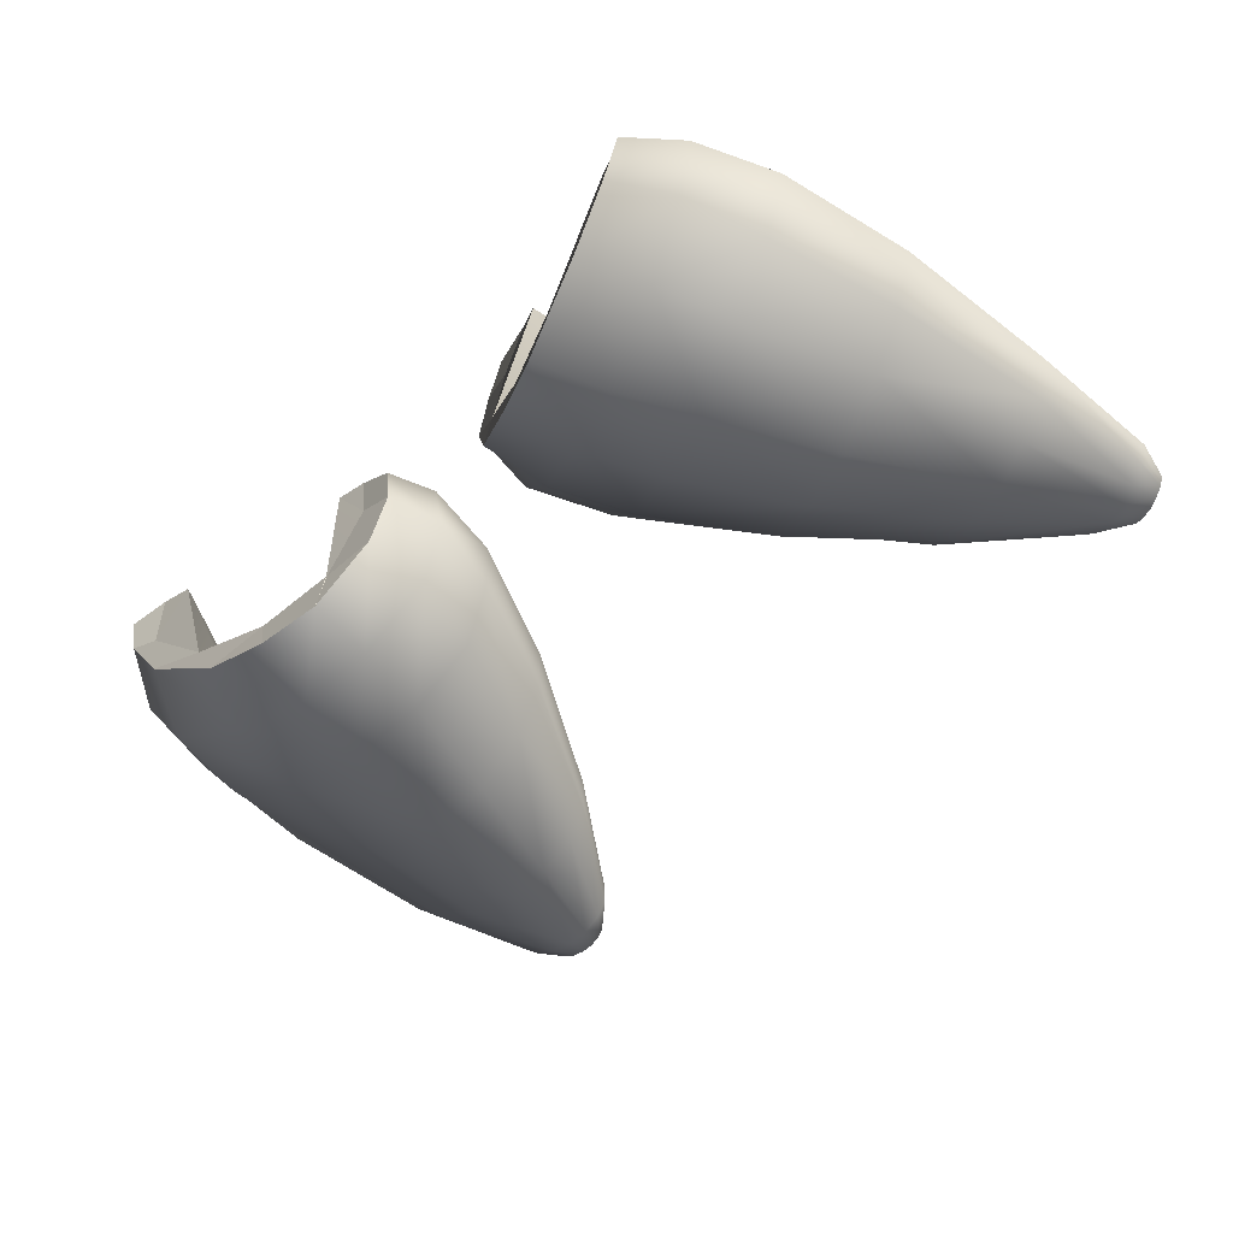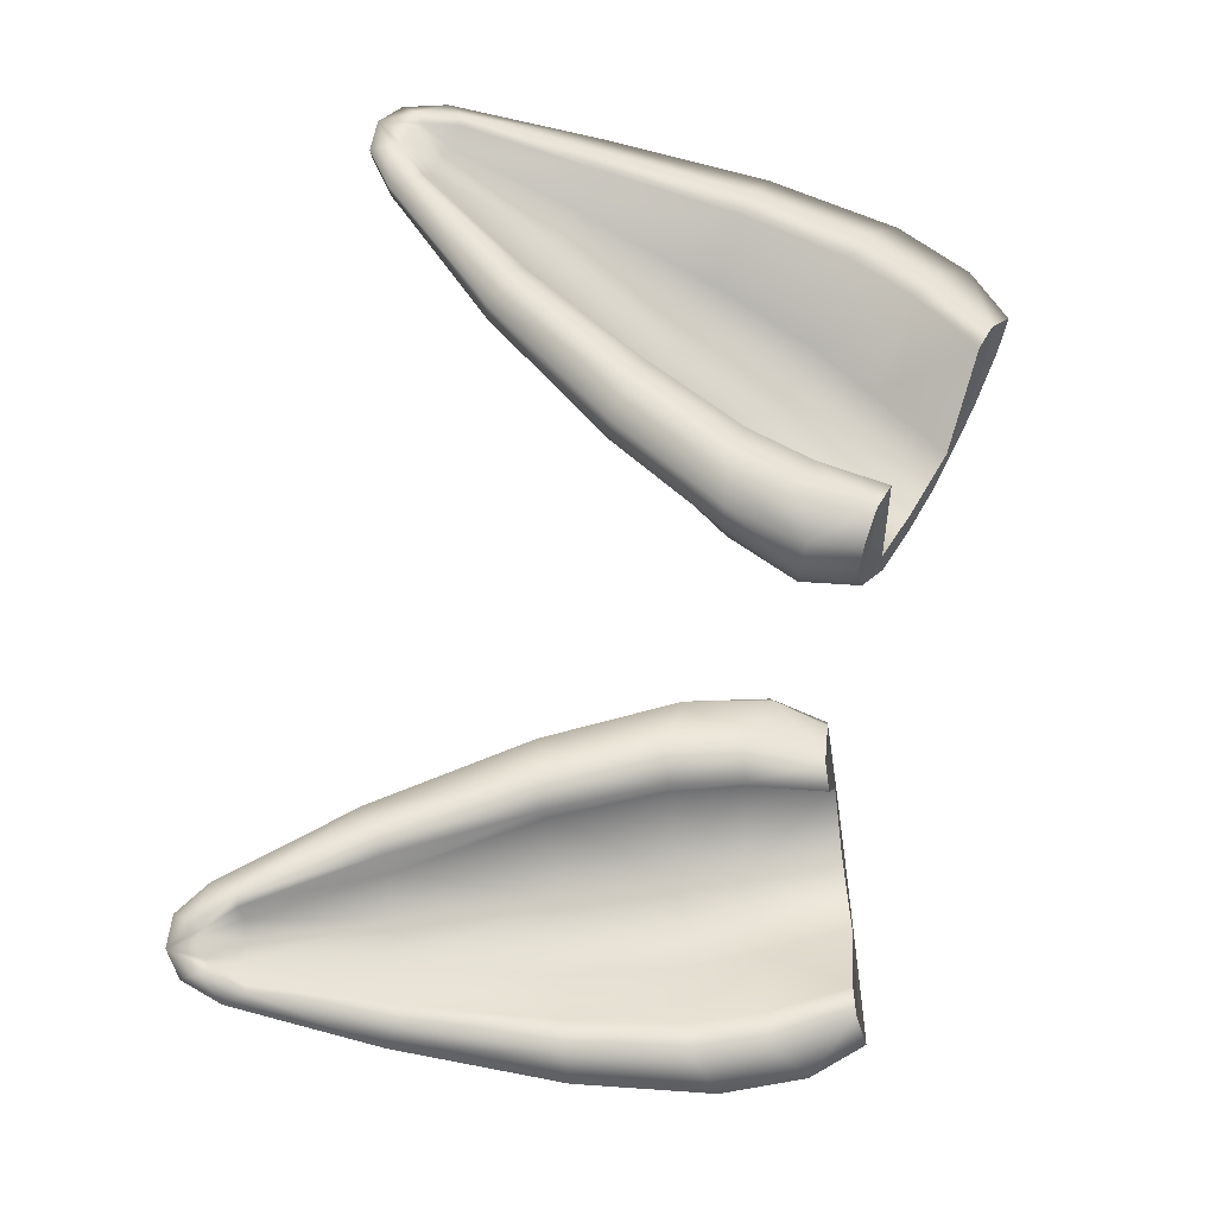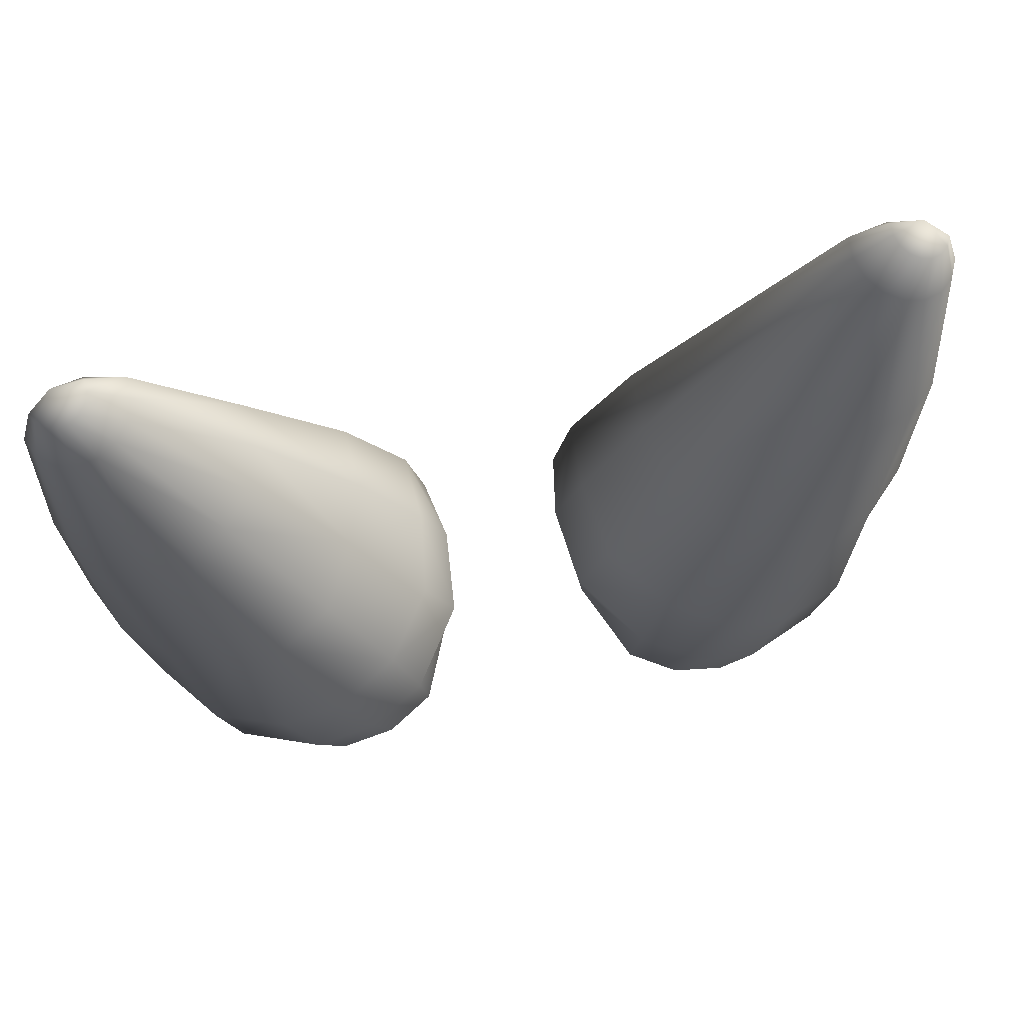
<metadata>
{"format":"obj","ext":"obj","renderer":"f3d","projection":"perspective","resolution":1024,"background":"white","views":[{"elev":-51.7,"azim":47.8,"up":"+Z"},{"elev":78.8,"azim":-77.5,"up":"+Z"},{"elev":67.5,"azim":167.7,"up":"+Y"}]}
</metadata>
<code>
o Handle1
v 0.07868 0.2354 0.0387
v 0.07871 0.2329 0.03165
v 0.07639 0.2336 0.03176
v 0.08089 0.2323 0.03249
v 0.08264 0.2318 0.03411
v 0.08366 0.2317 0.03631
v 0.07868 0.2354 0.0387
v 0.08188 0.2281 0.0397
v 0.08366 0.2317 0.03631
v 0.07998 0.2262 0.03924
v 0.07879 0.2279 0.03967
v 0.0771 0.2291 0.04013
v 0.07504 0.2291 0.04061
v 0.07307 0.2285 0.04102
v 0.07286 0.2311 0.04202
v 0.07219 0.2354 0.03925
v 0.07204 0.2353 0.03684
v 0.07219 0.2354 0.03925
v 0.07278 0.2349 0.03456
v 0.07431 0.2343 0.03278
v 0.07292 0.2265 0.02721
v 0.07721 0.2252 0.02701
v 0.08126 0.224 0.02854
v 0.08448 0.2233 0.03156
v 0.08637 0.223 0.0356
v 0.08637 0.223 0.0356
v 0.08326 0.2187 0.0395
v 0.08115 0.2193 0.03924
v 0.0773 0.2204 0.03614
v 0.07385 0.2215 0.03704
v 0.07038 0.2226 0.03792
v 0.06837 0.2234 0.04252
v 0.06657 0.2241 0.04379
v 0.06517 0.2299 0.04103
v 0.06517 0.2299 0.04103
v 0.06489 0.2296 0.03658
v 0.06626 0.2289 0.03238
v 0.06908 0.2278 0.02909
v 0.06955 0.1969 0.01435
v 0.06103 0.1996 0.01473
v 0.07759 0.1944 0.01741
v 0.08392 0.1926 0.02346
v 0.08761 0.1917 0.03157
v 0.08761 0.1917 0.03157
v 0.08306 0.1904 0.03633
v 0.07905 0.1916 0.03685
v 0.07239 0.1935 0.0293
v 0.06419 0.1961 0.03141
v 0.05597 0.1988 0.03351
v 0.05353 0.1999 0.0434
v 0.0497 0.2012 0.04487
v 0.04523 0.2054 0.04242
v 0.04523 0.2054 0.04242
v 0.04478 0.2053 0.03349
v 0.04763 0.2041 0.02509
v 0.05334 0.2021 0.01851
v 0.06012 0.1644 0.003067
v 0.04805 0.1682 0.003606
v 0.07232 0.1608 0.01077
v 0.08131 0.1583 0.01933
v 0.08651 0.157 0.03082
v 0.08108 0.159 0.03656
v 0.08651 0.157 0.03082
v 0.0755 0.1607 0.03775
v 0.06664 0.1629 0.01828
v 0.05237 0.1672 0.02006
v 0.03831 0.172 0.02554
v 0.03935 0.1724 0.04702
v 0.03382 0.1743 0.04867
v 0.02645 0.1764 0.0462
v 0.02582 0.1762 0.03354
v 0.02645 0.1764 0.0462
v 0.02986 0.1746 0.02164
v 0.03713 0.1719 0.008962
v 0.0519 0.138 -0.002693
v 0.03819 0.1423 -0.002074
v 0.06664 0.1335 0.003981
v 0.0764 0.1309 0.01755
v 0.08231 0.1294 0.0306
v 0.07727 0.1356 0.03658
v 0.08231 0.1294 0.0306
v 0.07097 0.1375 0.03806
v 0.05996 0.1402 0.01207
v 0.04377 0.1452 0.01432
v 0.02779 0.1506 0.02032
v 0.02989 0.1508 0.04859
v 0.02361 0.153 0.05032
v 0.0141 0.1515 0.04808
v 0.0141 0.1515 0.04808
v 0.01338 0.1513 0.0337
v 0.01584 0.15 0.017
v 0.02581 0.1464 0.003994
v 0.04577 0.122 -0.004099
v 0.0326 0.1261 -0.003514
v 0.06236 0.117 0.003855
v 0.07196 0.1144 0.01845
v 0.07585 0.1136 0.03145
v 0.07185 0.1221 0.03724
v 0.07585 0.1136 0.03145
v 0.06578 0.124 0.03864
v 0.054 0.1267 0.008638
v 0.03806 0.1314 0.009228
v 0.02306 0.1367 0.01656
v 0.02632 0.1367 0.04874
v 0.02026 0.1388 0.05044
v 0.0103 0.1348 0.04825
v 0.007819 0.1352 0.03489
v 0.0103 0.1348 0.04825
v 0.009661 0.134 0.01737
v 0.02068 0.1301 0.002322
v 0.04003 0.1092 -0.001762
v 0.0289 0.1129 -0.001282
v 0.0553 0.1055 0.00887
v 0.06394 0.1042 0.02187
v 0.06753 0.1044 0.03278
v 0.06295 0.1079 0.03899
v 0.06753 0.1044 0.03278
v 0.05786 0.1097 0.04
v 0.04515 0.1088 0.007447
v 0.03119 0.1136 0.006411
v 0.01918 0.1182 0.01405
v 0.02471 0.1216 0.04843
v 0.01964 0.1235 0.05003
v 0.01248 0.1242 0.0468
v 0.01248 0.1242 0.0468
v 0.01008 0.1236 0.03558
v 0.01104 0.1214 0.02014
v 0.01896 0.1168 0.003606
v 0.05786 0.1097 0.04
v 0.05973 0.1064 0.02231
v 0.06295 0.1079 0.03899
v 0.03119 0.1136 0.006411
v 0.0289 0.1129 -0.001282
v 0.04003 0.1092 -0.001762
v 0.01918 0.1182 0.01405
v 0.01896 0.1168 0.003606
v 0.03119 0.1136 0.006411
v 0.01918 0.1182 0.01405
v 0.01912 0.1183 0.01407
v 0.01896 0.1168 0.003606
v 0.01912 0.1183 0.01407
v 0.01104 0.1214 0.02014
v 0.01896 0.1168 0.003606
v 0.05973 0.1064 0.02231
v 0.04515 0.1088 0.007447
v 0.0553 0.1055 0.00887
v 0.06394 0.1042 0.02187
v 0.01248 0.1242 0.0468
v 0.01008 0.1236 0.03558
v 0.01641 0.1225 0.03624
v 0.01964 0.1235 0.05003
v 0.01641 0.1225 0.03624
v 0.02471 0.1216 0.04843
v 0.01964 0.1235 0.05003
v 0.03119 0.1136 0.006411
v 0.04003 0.1092 -0.001762
v 0.04515 0.1088 0.007447
v 0.05973 0.1064 0.02231
v 0.06394 0.1042 0.02187
v 0.06753 0.1044 0.03278
v 0.06295 0.1079 0.03899
v 0.05973 0.1064 0.02231
v 0.05786 0.1097 0.04
v 0.04515 0.1088 0.007447
v 0.03119 0.1136 0.006411
v 0.01896 0.1168 0.003606
v 0.0289 0.1129 -0.001282
v 0.01641 0.1225 0.03624
v 0.01008 0.1236 0.03558
v 0.01104 0.1214 0.02014
v 0.01912 0.1183 0.01407
v 0.01641 0.1225 0.03624
v 0.01912 0.1183 0.01407
v 0.01918 0.1182 0.01405
v 0.02471 0.1216 0.04843
v 0.0553 0.1055 0.00887
v 0.04515 0.1088 0.007447
v 0.04003 0.1092 -0.001762
v -0.08864 0.2354 0.0387
v -0.08635 0.2336 0.03176
v -0.08865 0.2329 0.03165
v -0.09085 0.2323 0.03249
v -0.0926 0.2318 0.03411
v -0.09362 0.2317 0.03631
v -0.08864 0.2354 0.0387
v -0.09362 0.2317 0.03631
v -0.09184 0.2281 0.0397
v -0.08994 0.2262 0.03924
v -0.08875 0.2279 0.03967
v -0.08706 0.2291 0.04013
v -0.085 0.2291 0.04061
v -0.08302 0.2285 0.04102
v -0.08282 0.2311 0.04202
v -0.08215 0.2354 0.03925
v -0.08215 0.2354 0.03925
v -0.082 0.2353 0.03684
v -0.08274 0.2349 0.03456
v -0.08427 0.2343 0.03278
v -0.08288 0.2265 0.02721
v -0.08717 0.2252 0.02701
v -0.09122 0.224 0.02854
v -0.09444 0.2233 0.03156
v -0.09633 0.223 0.0356
v -0.09633 0.223 0.0356
v -0.09322 0.2187 0.0395
v -0.0911 0.2193 0.03924
v -0.08726 0.2204 0.03614
v -0.08381 0.2215 0.03704
v -0.08034 0.2226 0.03792
v -0.07833 0.2234 0.04252
v -0.07652 0.2241 0.04379
v -0.07513 0.2299 0.04103
v -0.07513 0.2299 0.04103
v -0.07485 0.2296 0.03658
v -0.07623 0.2289 0.03238
v -0.07904 0.2278 0.02909
v -0.07951 0.1969 0.01435
v -0.07099 0.1996 0.01473
v -0.08755 0.1944 0.01741
v -0.09389 0.1926 0.02346
v -0.09757 0.1917 0.03157
v -0.09757 0.1917 0.03157
v -0.093 0.1904 0.03633
v -0.08901 0.1916 0.03685
v -0.08235 0.1935 0.0293
v -0.07414 0.1961 0.03141
v -0.06592 0.1988 0.03351
v -0.06349 0.1999 0.0434
v -0.05966 0.2012 0.04487
v -0.05518 0.2054 0.04242
v -0.05518 0.2054 0.04242
v -0.05474 0.2053 0.03349
v -0.05759 0.2041 0.02509
v -0.06329 0.2021 0.01851
v -0.07007 0.1644 0.003067
v -0.05801 0.1682 0.003606
v -0.08228 0.1608 0.01076
v -0.09126 0.1583 0.01933
v -0.09645 0.157 0.03082
v -0.09104 0.159 0.03656
v -0.09645 0.157 0.03082
v -0.08547 0.1607 0.03775
v -0.0766 0.1629 0.01828
v -0.06233 0.1672 0.02006
v -0.04826 0.172 0.02554
v -0.04929 0.1724 0.04702
v -0.04378 0.1743 0.04867
v -0.03642 0.1764 0.0462
v -0.03578 0.1762 0.03354
v -0.03642 0.1764 0.0462
v -0.03982 0.1746 0.02164
v -0.0471 0.1719 0.008962
v -0.06186 0.138 -0.002693
v -0.04815 0.1423 -0.002074
v -0.07658 0.1335 0.003981
v -0.08636 0.1309 0.01755
v -0.09226 0.1294 0.0306
v -0.08723 0.1356 0.03658
v -0.09226 0.1294 0.0306
v -0.08093 0.1375 0.03806
v -0.06993 0.1402 0.01207
v -0.05372 0.1452 0.01432
v -0.03773 0.1506 0.02032
v -0.03985 0.1508 0.04859
v -0.03355 0.153 0.05032
v -0.02406 0.1515 0.04808
v -0.02406 0.1515 0.04808
v -0.02334 0.1513 0.0337
v -0.0258 0.15 0.017
v -0.03577 0.1464 0.003994
v -0.05573 0.122 -0.004099
v -0.04254 0.1261 -0.003514
v -0.07233 0.117 0.003855
v -0.08192 0.1144 0.01845
v -0.08581 0.1136 0.03145
v -0.0818 0.1221 0.03724
v -0.08581 0.1136 0.03145
v -0.07575 0.124 0.03864
v -0.06395 0.1267 0.008638
v -0.04802 0.1314 0.009228
v -0.03303 0.1367 0.01656
v -0.03626 0.1367 0.04874
v -0.03022 0.1388 0.05044
v -0.02026 0.1348 0.04825
v -0.01778 0.1352 0.03489
v -0.02026 0.1348 0.04825
v -0.01962 0.134 0.01737
v -0.03064 0.1301 0.002322
v -0.04999 0.1092 -0.001762
v -0.03886 0.1129 -0.001282
v -0.06527 0.1055 0.00887
v -0.0739 0.1042 0.02187
v -0.07749 0.1044 0.03278
v -0.07291 0.1079 0.03899
v -0.07749 0.1044 0.03278
v -0.06781 0.1097 0.03998
v -0.05511 0.1088 0.007447
v -0.04115 0.1136 0.006411
v -0.02914 0.1182 0.01405
v -0.03465 0.1216 0.04843
v -0.02961 0.1235 0.05003
v -0.02244 0.1242 0.0468
v -0.02244 0.1242 0.0468
v -0.02004 0.1236 0.03558
v -0.021 0.1214 0.02014
v -0.02892 0.1168 0.003606
v -0.06781 0.1097 0.03998
v -0.07291 0.1079 0.03899
v -0.06969 0.1064 0.02231
v -0.04115 0.1136 0.006411
v -0.04999 0.1092 -0.001762
v -0.03886 0.1129 -0.001282
v -0.02914 0.1182 0.01405
v -0.04115 0.1136 0.006411
v -0.02892 0.1168 0.003606
v -0.02914 0.1182 0.01405
v -0.02892 0.1168 0.003606
v -0.02908 0.1183 0.01407
v -0.02908 0.1183 0.01407
v -0.02892 0.1168 0.003606
v -0.021 0.1214 0.02014
v -0.06969 0.1064 0.02231
v -0.0739 0.1042 0.02187
v -0.06527 0.1055 0.00887
v -0.05511 0.1088 0.007447
v -0.02244 0.1242 0.0468
v -0.02961 0.1235 0.05003
v -0.02637 0.1225 0.03624
v -0.02004 0.1236 0.03558
v -0.02637 0.1225 0.03624
v -0.02961 0.1235 0.05003
v -0.03465 0.1216 0.04843
v -0.04115 0.1136 0.006411
v -0.05511 0.1088 0.007447
v -0.04999 0.1092 -0.001762
v -0.06969 0.1064 0.02231
v -0.07291 0.1079 0.03899
v -0.07749 0.1044 0.03278
v -0.0739 0.1042 0.02187
v -0.06969 0.1064 0.02231
v -0.05511 0.1088 0.007447
v -0.06781 0.1097 0.03998
v -0.04115 0.1136 0.006411
v -0.03886 0.1129 -0.001282
v -0.02892 0.1168 0.003606
v -0.02637 0.1225 0.03624
v -0.02908 0.1183 0.01407
v -0.021 0.1214 0.02014
v -0.02004 0.1236 0.03558
v -0.02637 0.1225 0.03624
v -0.03465 0.1216 0.04843
v -0.02914 0.1182 0.01405
v -0.02908 0.1183 0.01407
v -0.06527 0.1055 0.00887
v -0.04999 0.1092 -0.001762
v -0.05511 0.1088 0.007447
f 1 2 3
f 1 4 2
f 1 5 4
f 1 6 5
f 7 8 9
f 7 10 8
f 7 11 10
f 7 12 11
f 7 13 12
f 7 14 13
f 7 15 14
f 7 16 15
f 1 17 18
f 1 19 17
f 1 20 19
f 1 3 20
f 21 3 2
f 2 22 21
f 22 2 4
f 4 23 22
f 23 4 5
f 5 24 23
f 24 5 6
f 6 25 24
f 26 9 8
f 8 27 26
f 27 8 10
f 10 28 27
f 29 28 10
f 10 11 29
f 30 29 11
f 11 12 30
f 30 12 13
f 13 31 30
f 31 13 14
f 14 32 31
f 33 32 14
f 14 15 33
f 34 33 15
f 15 16 34
f 35 18 17
f 17 36 35
f 36 17 19
f 19 37 36
f 37 19 20
f 20 38 37
f 38 20 3
f 3 21 38
f 39 40 21
f 21 22 39
f 41 39 22
f 22 23 41
f 42 41 23
f 23 24 42
f 43 42 24
f 24 25 43
f 44 26 27
f 27 45 44
f 46 45 27
f 27 28 46
f 46 28 29
f 29 47 46
f 48 47 29
f 29 30 48
f 48 30 31
f 31 49 48
f 49 31 32
f 32 50 49
f 50 32 33
f 33 51 50
f 52 51 33
f 33 34 52
f 53 35 36
f 36 54 53
f 54 36 37
f 37 55 54
f 55 37 38
f 38 56 55
f 56 38 21
f 21 40 56
f 57 58 40
f 40 39 57
f 59 57 39
f 39 41 59
f 59 41 42
f 42 60 59
f 60 42 43
f 43 61 60
f 62 63 44
f 44 45 62
f 64 62 45
f 45 46 64
f 64 46 47
f 47 65 64
f 66 65 47
f 47 48 66
f 66 48 49
f 49 67 66
f 68 67 49
f 49 50 68
f 68 50 51
f 51 69 68
f 69 51 52
f 52 70 69
f 71 72 53
f 53 54 71
f 73 71 54
f 54 55 73
f 73 55 56
f 56 74 73
f 74 56 40
f 40 58 74
f 75 76 58
f 58 57 75
f 77 75 57
f 57 59 77
f 78 77 59
f 59 60 78
f 78 60 61
f 61 79 78
f 80 81 63
f 63 62 80
f 82 80 62
f 62 64 82
f 82 64 65
f 65 83 82
f 83 65 66
f 66 84 83
f 84 66 67
f 67 85 84
f 86 85 67
f 67 68 86
f 86 68 69
f 69 87 86
f 87 69 70
f 70 88 87
f 89 72 71
f 71 90 89
f 90 71 73
f 73 91 90
f 91 73 74
f 74 92 91
f 92 74 58
f 58 76 92
f 93 94 76
f 76 75 93
f 95 93 75
f 75 77 95
f 95 77 78
f 78 96 95
f 96 78 79
f 79 97 96
f 98 99 81
f 81 80 98
f 98 80 82
f 82 100 98
f 100 82 83
f 83 101 100
f 101 83 84
f 84 102 101
f 103 102 84
f 84 85 103
f 104 103 85
f 85 86 104
f 105 104 86
f 86 87 105
f 105 87 88
f 88 106 105
f 107 108 89
f 89 90 107
f 109 107 90
f 90 91 109
f 109 91 92
f 92 110 109
f 110 92 76
f 76 94 110
f 111 112 94
f 94 93 111
f 113 111 93
f 93 95 113
f 113 95 96
f 96 114 113
f 114 96 97
f 97 115 114
f 116 117 99
f 99 98 116
f 116 98 100
f 100 118 116
f 118 100 101
f 101 119 118
f 119 101 102
f 102 120 119
f 121 120 102
f 102 103 121
f 122 121 103
f 103 104 122
f 123 122 104
f 104 105 123
f 123 105 106
f 106 124 123
f 125 108 107
f 107 126 125
f 127 126 107
f 107 109 127
f 127 109 110
f 110 128 127
f 128 110 94
f 94 112 128
f 129 130 131
f 132 133 134
f 135 136 137
f 138 139 140
f 141 142 143
f 144 145 146
f 146 147 144
f 148 149 150
f 150 151 148
f 152 153 154
f 155 156 157
f 158 159 160
f 160 161 158
f 162 163 164
f 165 166 167
f 168 169 170
f 170 171 168
f 172 173 174
f 174 175 172
f 176 177 178
f 179 180 181
f 179 181 182
f 179 182 183
f 179 183 184
f 185 186 187
f 185 187 188
f 185 188 189
f 185 189 190
f 185 190 191
f 185 191 192
f 185 192 193
f 185 193 194
f 179 195 196
f 179 196 197
f 179 197 198
f 179 198 180
f 181 180 199
f 199 200 181
f 182 181 200
f 200 201 182
f 183 182 201
f 201 202 183
f 184 183 202
f 202 203 184
f 187 186 204
f 204 205 187
f 188 187 205
f 205 206 188
f 207 189 188
f 188 206 207
f 208 190 189
f 189 207 208
f 191 190 208
f 208 209 191
f 192 191 209
f 209 210 192
f 211 193 192
f 192 210 211
f 212 194 193
f 193 211 212
f 196 195 213
f 213 214 196
f 197 196 214
f 214 215 197
f 198 197 215
f 215 216 198
f 180 198 216
f 216 199 180
f 217 200 199
f 199 218 217
f 219 201 200
f 200 217 219
f 220 202 201
f 201 219 220
f 221 203 202
f 202 220 221
f 205 204 222
f 222 223 205
f 224 206 205
f 205 223 224
f 207 206 224
f 224 225 207
f 226 208 207
f 207 225 226
f 209 208 226
f 226 227 209
f 210 209 227
f 227 228 210
f 211 210 228
f 228 229 211
f 230 212 211
f 211 229 230
f 214 213 231
f 231 232 214
f 215 214 232
f 232 233 215
f 216 215 233
f 233 234 216
f 199 216 234
f 234 218 199
f 235 217 218
f 218 236 235
f 237 219 217
f 217 235 237
f 220 219 237
f 237 238 220
f 221 220 238
f 238 239 221
f 240 223 222
f 222 241 240
f 242 224 223
f 223 240 242
f 225 224 242
f 242 243 225
f 244 226 225
f 225 243 244
f 227 226 244
f 244 245 227
f 246 228 227
f 227 245 246
f 229 228 246
f 246 247 229
f 230 229 247
f 247 248 230
f 249 232 231
f 231 250 249
f 251 233 232
f 232 249 251
f 234 233 251
f 251 252 234
f 218 234 252
f 252 236 218
f 253 235 236
f 236 254 253
f 255 237 235
f 235 253 255
f 256 238 237
f 237 255 256
f 239 238 256
f 256 257 239
f 258 240 241
f 241 259 258
f 260 242 240
f 240 258 260
f 243 242 260
f 260 261 243
f 244 243 261
f 261 262 244
f 245 244 262
f 262 263 245
f 264 246 245
f 245 263 264
f 247 246 264
f 264 265 247
f 248 247 265
f 265 266 248
f 249 250 267
f 267 268 249
f 251 249 268
f 268 269 251
f 252 251 269
f 269 270 252
f 236 252 270
f 270 254 236
f 271 253 254
f 254 272 271
f 273 255 253
f 253 271 273
f 256 255 273
f 273 274 256
f 257 256 274
f 274 275 257
f 276 258 259
f 259 277 276
f 260 258 276
f 276 278 260
f 261 260 278
f 278 279 261
f 262 261 279
f 279 280 262
f 281 263 262
f 262 280 281
f 282 264 263
f 263 281 282
f 283 265 264
f 264 282 283
f 266 265 283
f 283 284 266
f 285 268 267
f 267 286 285
f 287 269 268
f 268 285 287
f 270 269 287
f 287 288 270
f 254 270 288
f 288 272 254
f 289 271 272
f 272 290 289
f 291 273 271
f 271 289 291
f 274 273 291
f 291 292 274
f 275 274 292
f 292 293 275
f 294 276 277
f 277 295 294
f 278 276 294
f 294 296 278
f 279 278 296
f 296 297 279
f 280 279 297
f 297 298 280
f 299 281 280
f 280 298 299
f 300 282 281
f 281 299 300
f 301 283 282
f 282 300 301
f 284 283 301
f 301 302 284
f 285 286 303
f 303 304 285
f 305 287 285
f 285 304 305
f 288 287 305
f 305 306 288
f 272 288 306
f 306 290 272
f 307 308 309
f 310 311 312
f 313 314 315
f 316 317 318
f 319 320 321
f 322 323 324
f 324 325 322
f 326 327 328
f 328 329 326
f 330 331 332
f 333 334 335
f 336 337 338
f 338 339 336
f 340 341 342
f 343 344 345
f 346 347 348
f 348 349 346
f 350 351 352
f 352 353 350
f 354 355 356

</code>
